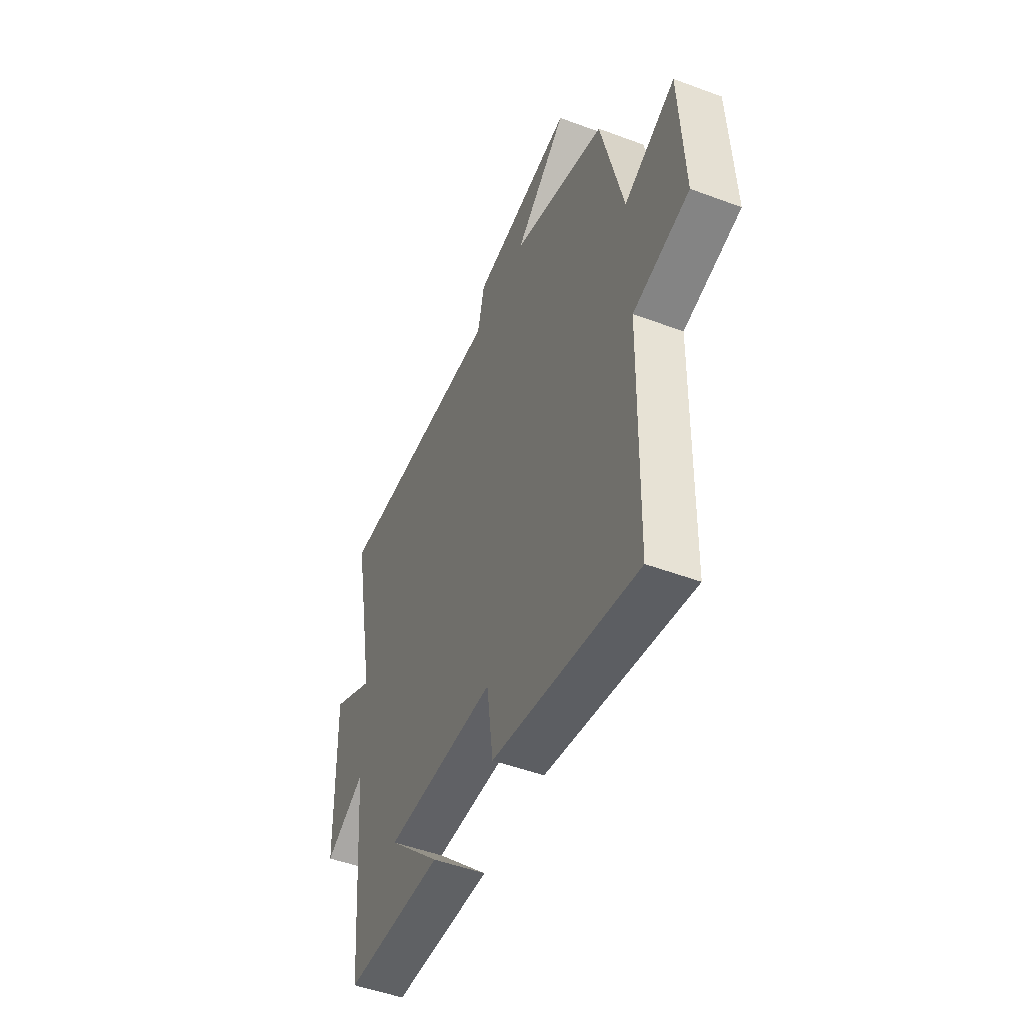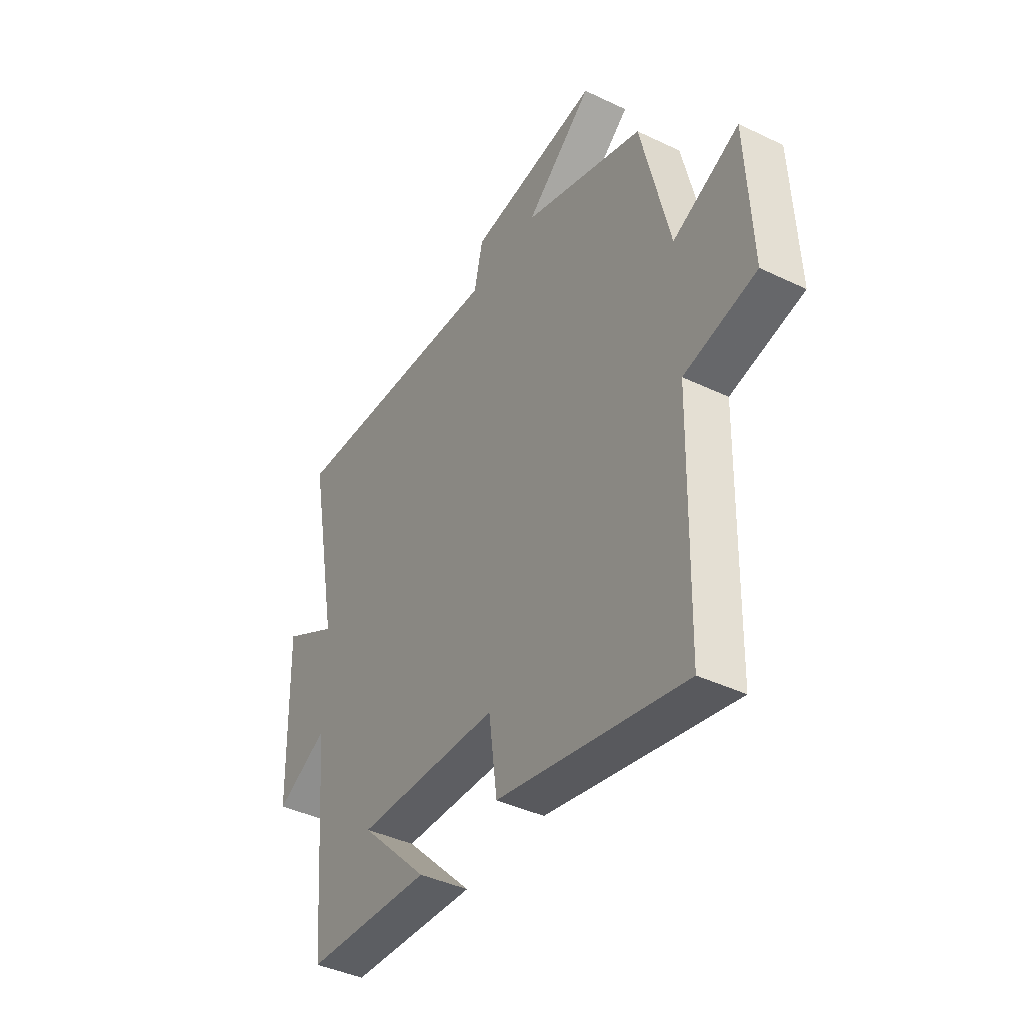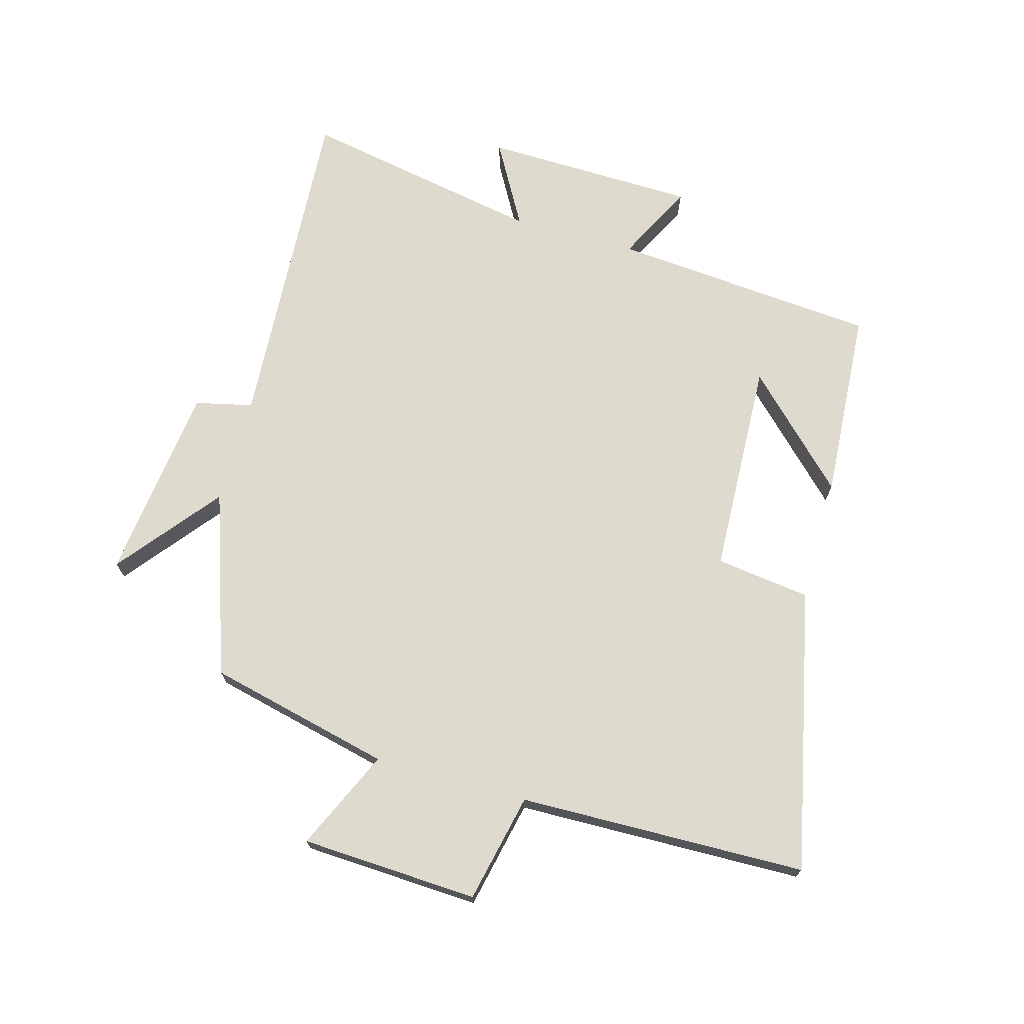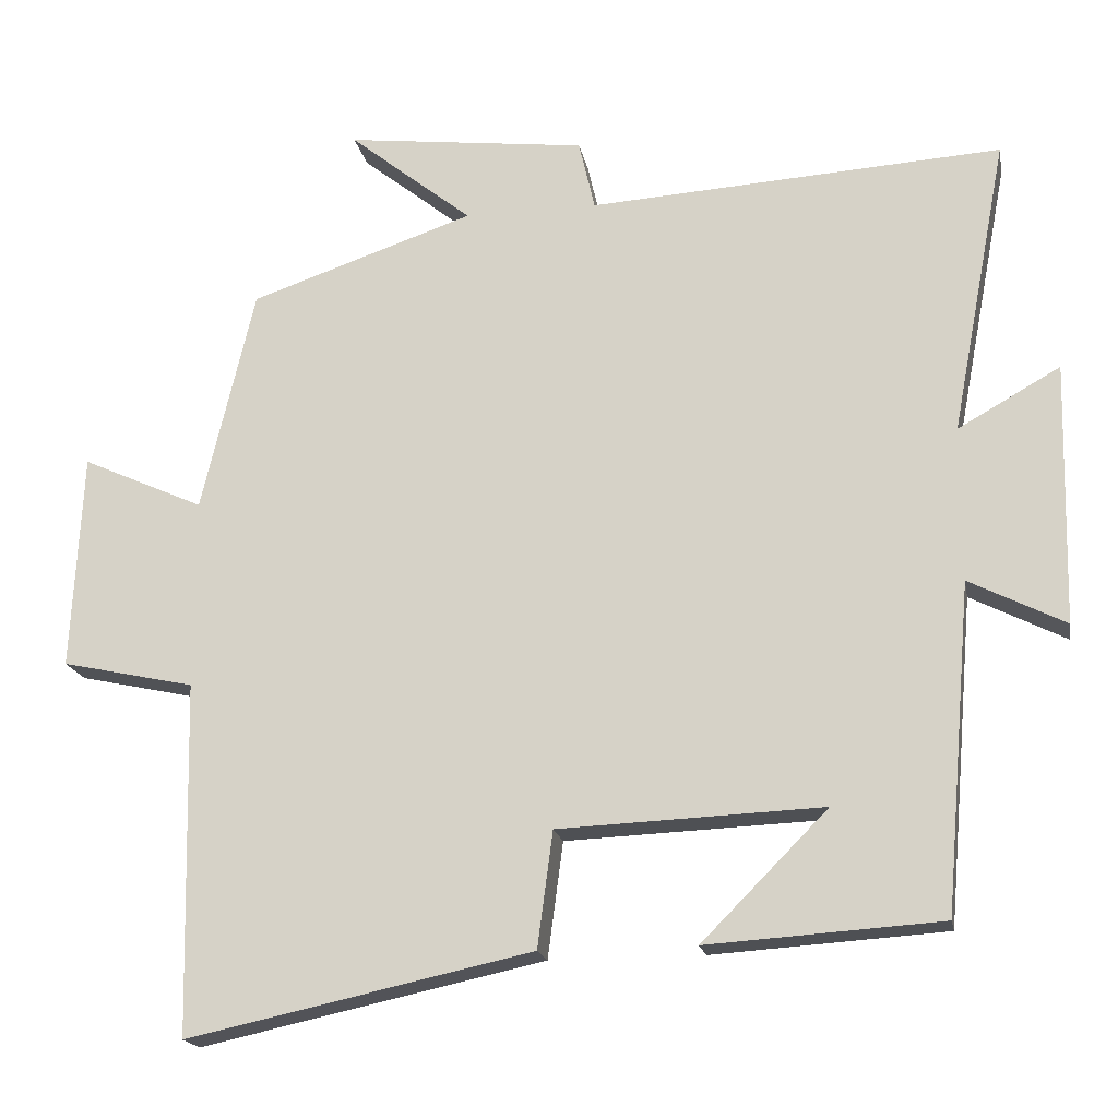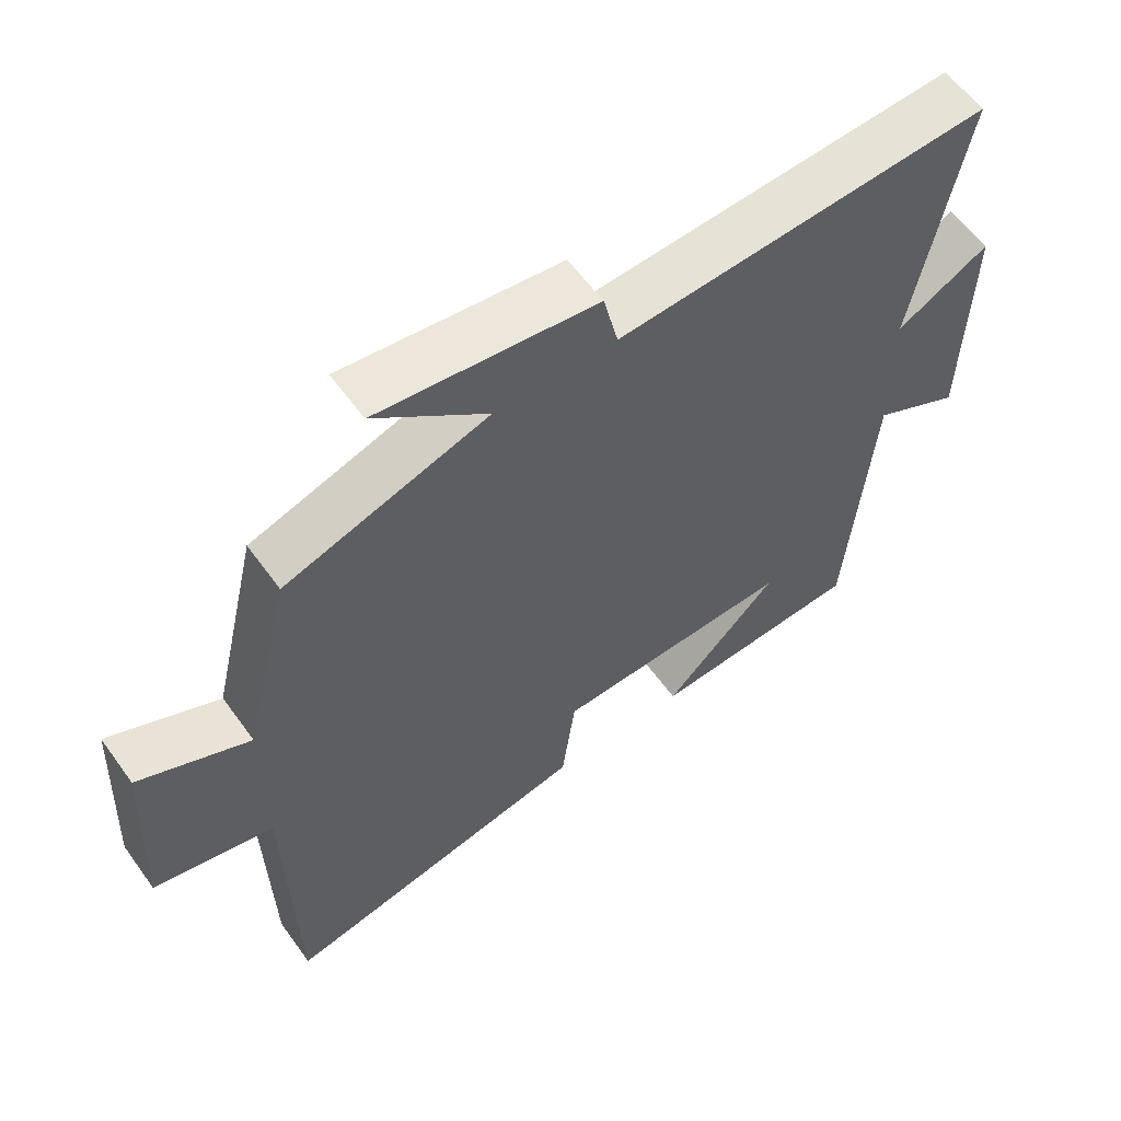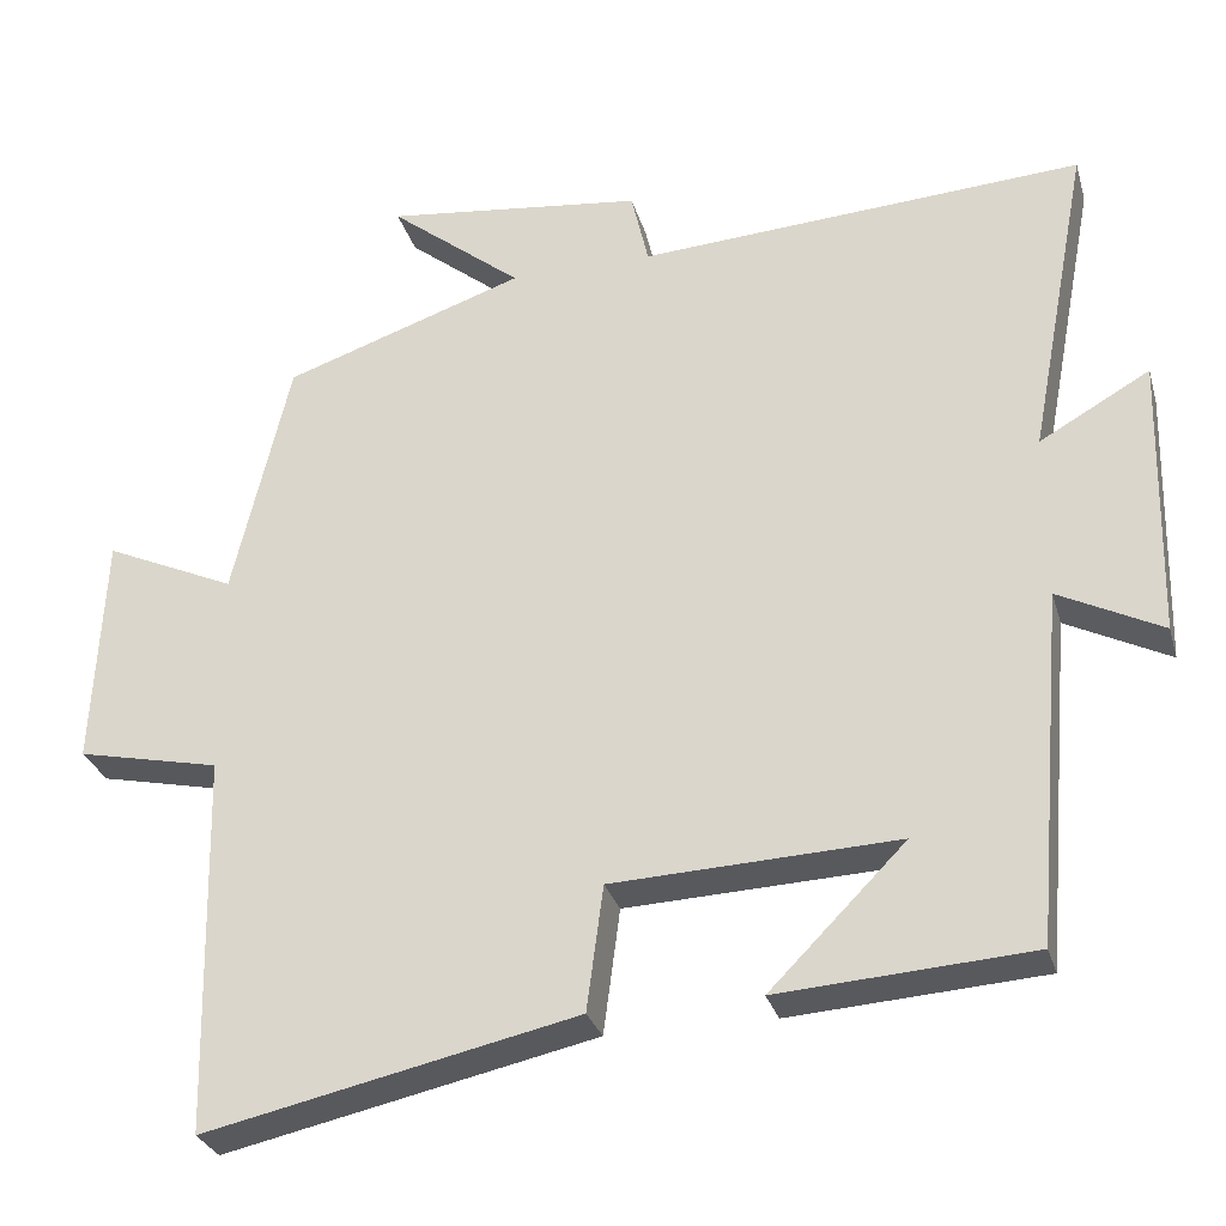
<metadata>
{"format":"obj","ext":"obj","renderer":"f3d","projection":"perspective","resolution":1024,"background":"white","views":[{"elev":-49.5,"azim":67.6,"up":"+Z"},{"elev":-41.1,"azim":59.8,"up":"+Z"},{"elev":71.3,"azim":105.6,"up":"+Y"},{"elev":-18.3,"azim":-169.5,"up":"+Z"},{"elev":59.1,"azim":144.4,"up":"+Z"},{"elev":-29.3,"azim":-164.7,"up":"+Z"}]}
</metadata>
<code>
v -0.573 0.07 0.533
v -0.035 0.07 0.5
v -0.014 0.07 0.591
v 0.3 0.07 0.629
v 0.139 0.07 0.5
v 0.431 0.07 0.401
v 0.5 0.07 0.109
v 0.659 0.07 0.181
v 0.673 0.07 -0.101
v 0.5 0.07 -0.139
v 0.49 0.07 -0.597
v 0.041 0.07 -0.5
v 0.021 0.07 -0.349
v -0.323 0.07 -0.335
v -0.159 0.07 -0.5
v -0.464 0.07 -0.48
v -0.5 0.07 -0.055
v -0.625 0.07 -0.118
v -0.633 0.07 0.222
v -0.5 0.07 0.147
v -0.573 0 0.533
v -0.035 0 0.5
v -0.014 0 0.591
v 0.3 0 0.629
v 0.139 0 0.5
v 0.431 0 0.401
v 0.5 0 0.109
v 0.659 0 0.181
v 0.673 0 -0.101
v 0.5 0 -0.139
v 0.49 0 -0.597
v 0.041 0 -0.5
v 0.021 0 -0.349
v -0.323 0 -0.335
v -0.159 0 -0.5
v -0.464 0 -0.48
v -0.5 0 -0.055
v -0.625 0 -0.118
v -0.633 0 0.222
v -0.5 0 0.147
f 17 18 19 20
f 16 17 20
f 14 15 16
f 14 16 20
f 20 1 2
f 14 20 2
f 13 14 2
f 13 2 3
f 12 13 3
f 11 12 3
f 10 11 3
f 7 8 9 10
f 5 6 7 10
f 3 4 5
f 3 5 10
f 40 39 38 37
f 40 37 36
f 36 35 34
f 40 36 34
f 22 21 40
f 22 40 34
f 22 34 33
f 23 22 33
f 23 33 32
f 23 32 31
f 23 31 30
f 30 29 28 27
f 30 27 26 25
f 25 24 23
f 30 25 23
f 1 21 22 2
f 2 22 23 3
f 3 23 24 4
f 4 24 25 5
f 5 25 26 6
f 6 26 27 7
f 7 27 28 8
f 8 28 29 9
f 9 29 30 10
f 10 30 31 11
f 11 31 32 12
f 12 32 33 13
f 13 33 34 14
f 14 34 35 15
f 15 35 36 16
f 16 36 37 17
f 17 37 38 18
f 18 38 39 19
f 19 39 40 20
f 20 40 21 1

</code>
